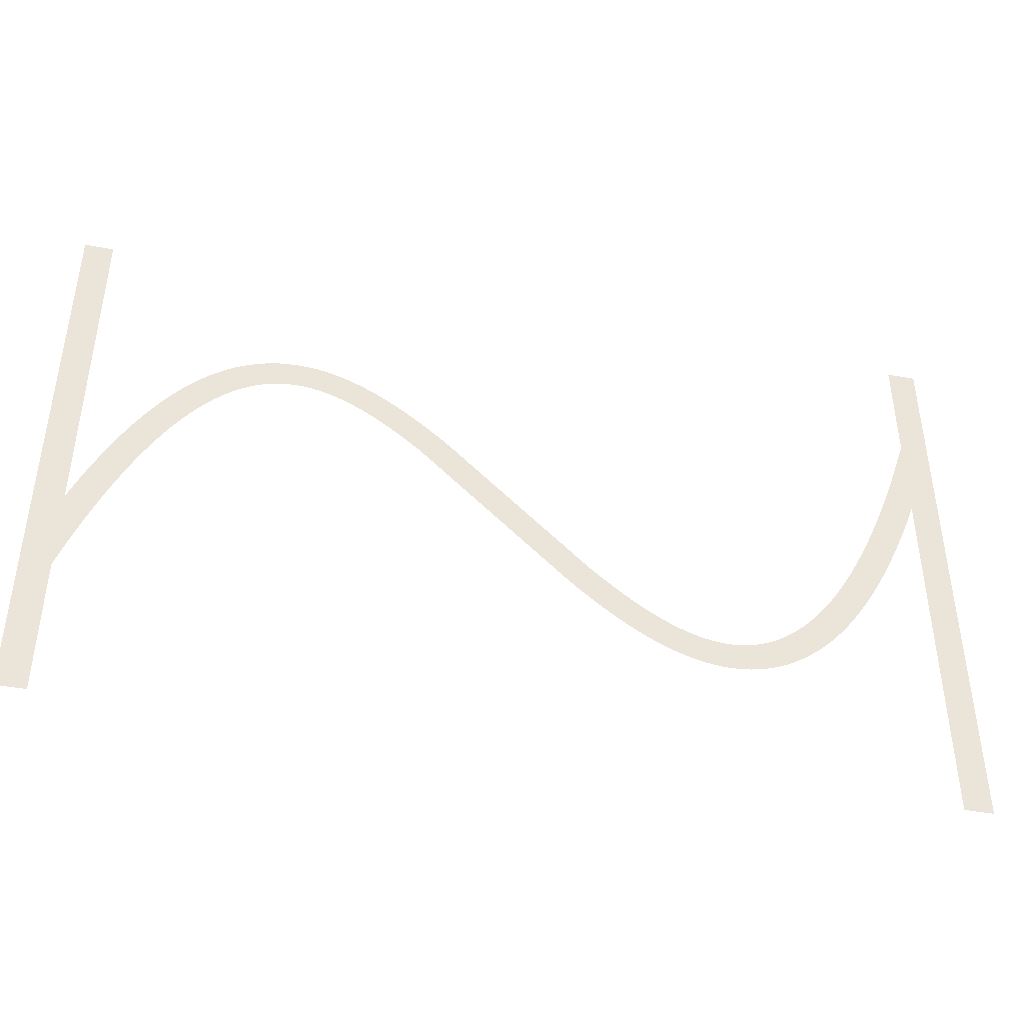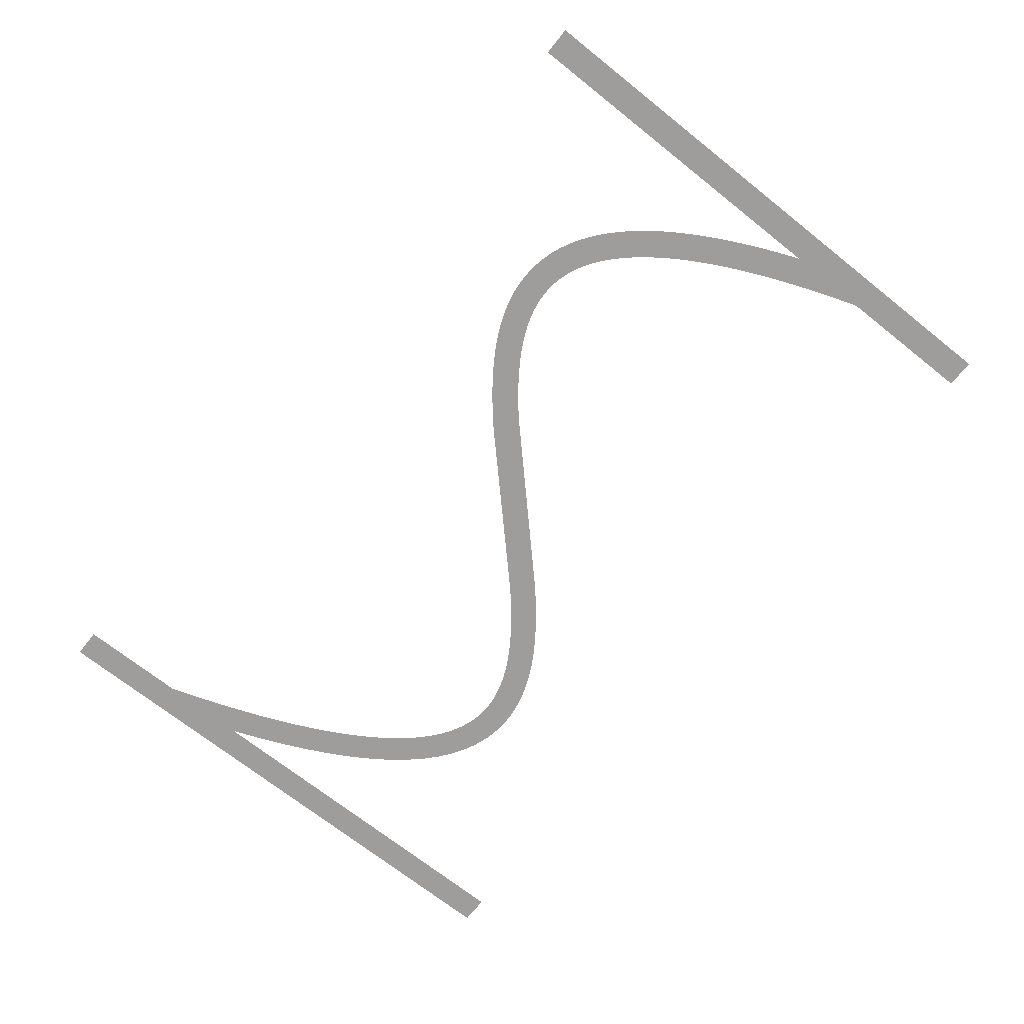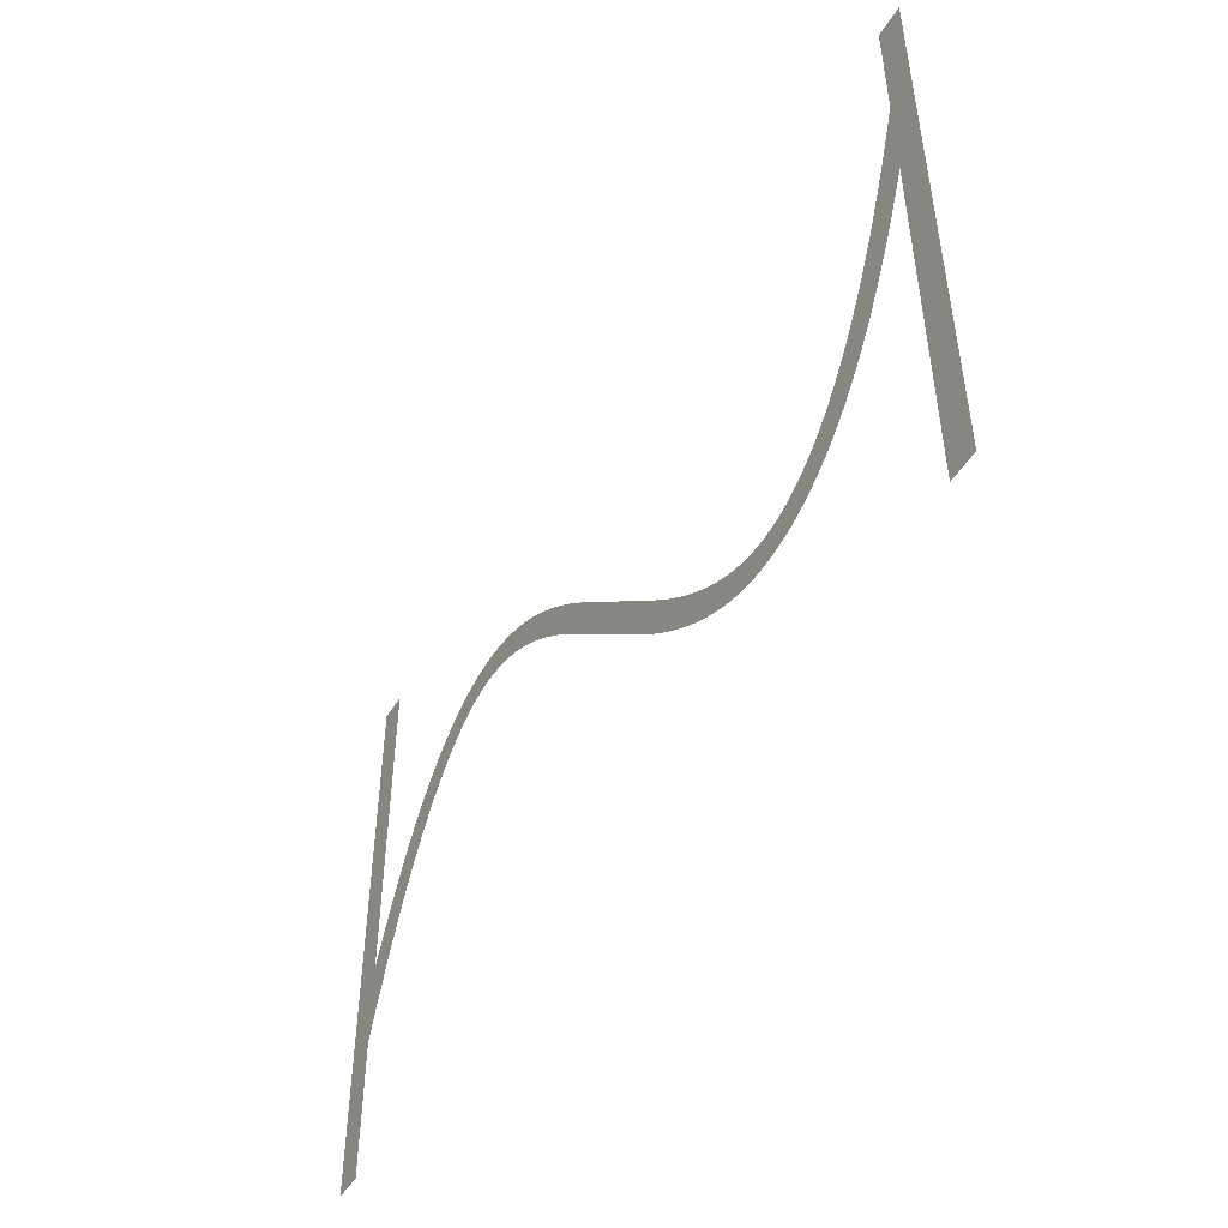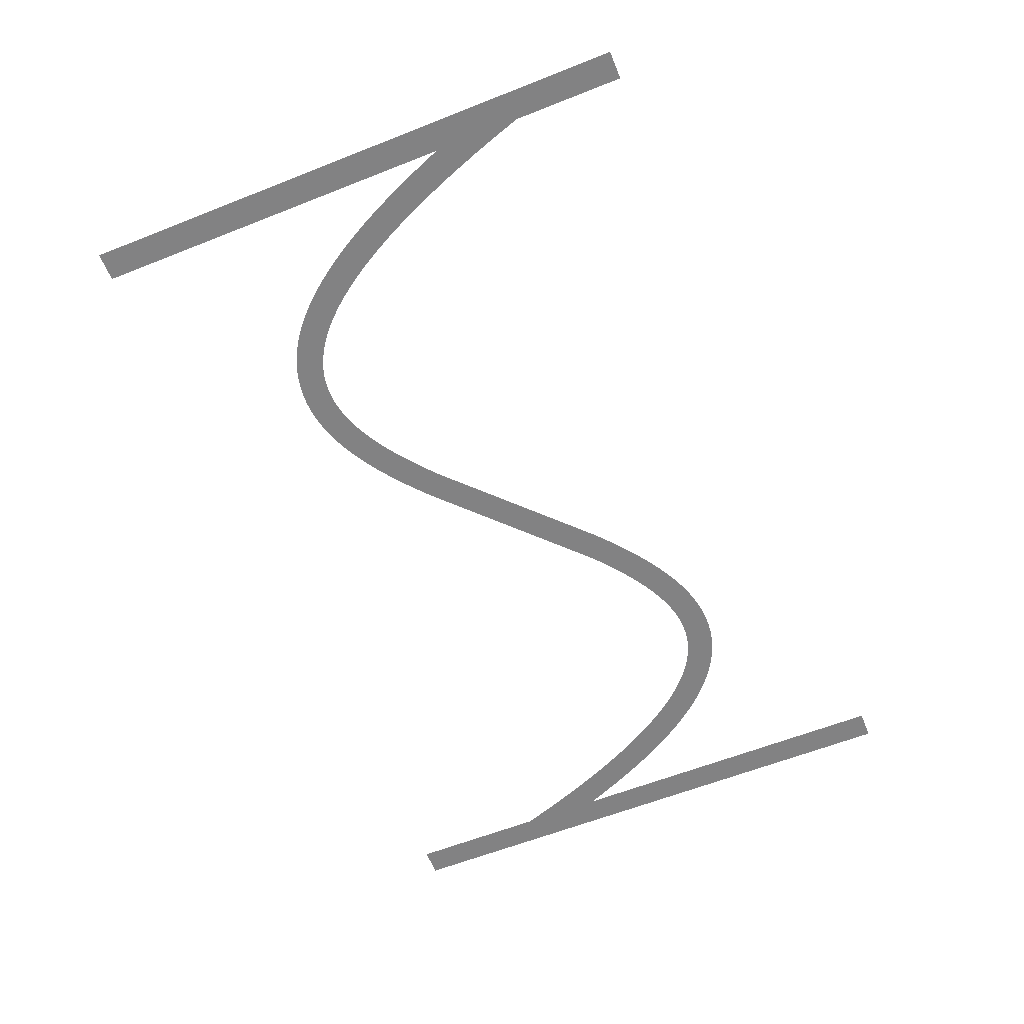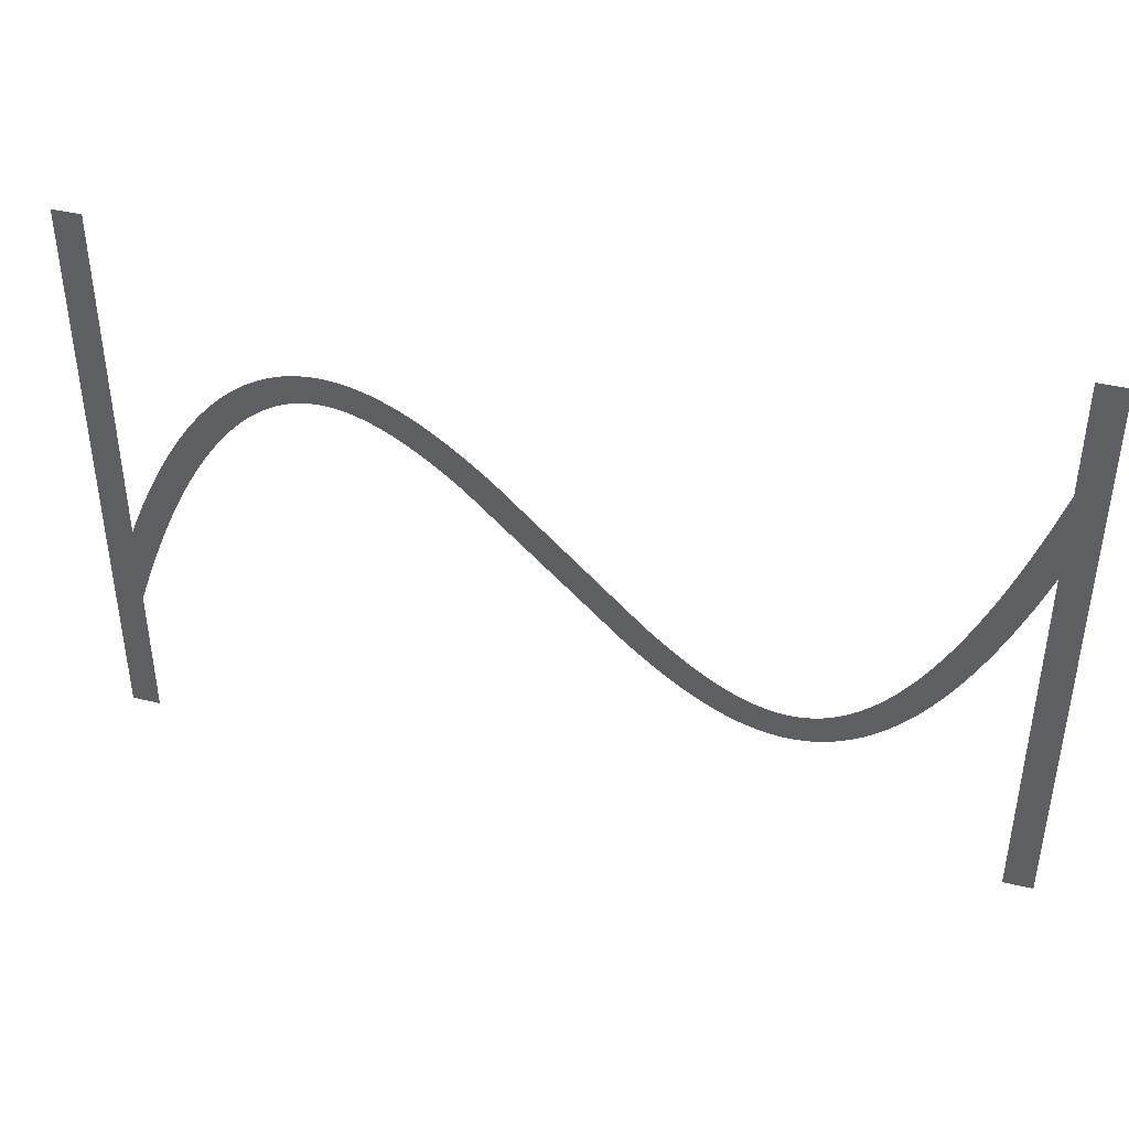
<metadata>
{"format":"obj","ext":"obj","renderer":"f3d","projection":"perspective","resolution":1024,"background":"white","views":[{"elev":-42.8,"azim":-12.2,"up":"+Y"},{"elev":-70.6,"azim":-128.5,"up":"+Z"},{"elev":-48.6,"azim":59.8,"up":"+Y"},{"elev":-60.8,"azim":112.0,"up":"+Z"},{"elev":41.2,"azim":16.2,"up":"+Y"}]}
</metadata>
<code>
v 1.47 -3.179 18.4
v 2.095 -1.734 18.4
v 2.695 -0.4331 18.4
v 3.324 0.8395 18.4
v 3.924 1.974 18.4
v 4.524 3.027 18.4
v 4.556 3.081 18.4
v 5.156 4.056 18.4
v 5.791 5.006 18.4
v 6.391 5.829 18.4
v 6.429 5.878 18.4
v 7.029 6.628 18.4
v 7.671 7.355 18.4
v 8.315 8.009 18.4
v 8.963 8.593 18.4
v 9.612 9.109 18.4
v 10.26 9.559 18.4
v 10.92 9.943 18.4
v 10.97 9.972 18.4
v 11.57 10.26 18.4
v 11.63 10.29 18.4
v 12.23 10.53 18.4
v 12.29 10.55 18.4
v 12.95 10.74 18.4
v 13.61 10.88 18.4
v 13.67 10.89 18.4
v 14.27 10.97 18.4
v 14.34 10.97 18.4
v 15 11 18.4
v 15.66 10.97 18.4
v 15.73 10.97 18.4
v 16.33 10.9 18.4
v 16.39 10.89 18.4
v 16.99 10.77 18.4
v 17.05 10.76 18.4
v 17.65 10.61 18.4
v 17.71 10.59 18.4
v 18.31 10.39 18.4
v 18.37 10.37 18.4
v 18.97 10.13 18.4
v 19.03 10.11 18.4
v 19.63 9.839 18.4
v 20.28 9.504 18.4
v 20.88 9.166 18.4
v 20.94 9.134 18.4
v 21.54 8.764 18.4
v 22.19 8.331 18.4
v 22.79 7.906 18.4
v 23.39 7.456 18.4
v 24.04 6.945 18.4
v 24.64 6.45 18.4
v 25.24 5.937 18.4
v 25.88 5.365 18.4
v 35.48 -3.907 18.4
v 36.04 -4.4 18.4
v 36.64 -4.91 18.4
v 37.24 -5.404 18.4
v 37.8 -5.85 18.4
v 38.39 -6.288 18.4
v 38.97 -6.7 18.4
v 39.54 -7.076 18.4
v 40.11 -7.427 18.4
v 40.68 -7.752 18.4
v 41.23 -8.029 18.4
v 41.79 -8.283 18.4
v 42.34 -8.498 18.4
v 42.88 -8.677 18.4
v 43.42 -8.816 18.4
v 43.95 -8.918 18.4
v 44.48 -8.979 18.4
v 45 -8.999 18.4
v 45.52 -8.979 18.4
v 46.04 -8.914 18.4
v 46.55 -8.805 18.4
v 47.07 -8.651 18.4
v 47.6 -8.443 18.4
v 48.13 -8.184 18.4
v 48.66 -7.872 18.4
v 49.2 -7.498 18.4
v 49.75 -7.06 18.4
v 50.31 -6.557 18.4
v 50.87 -5.986 18.4
v 51.43 -5.353 18.4
v 52 -4.636 18.4
v 52.58 -3.84 18.4
v 53.16 -2.984 18.4
v 53.74 -2.035 18.4
v 54.32 -1.01 18.4
v 54.91 0.09866 18.4
v 55.5 1.285 18.4
v 56.09 2.585 18.4
v 56.67 3.916 18.4
v 57.27 5.391 18.4
v 57.87 6.958 18.4
v 58.45 8.562 18.4
v 59.05 10.31 18.4
v 59.65 12.16 18.4
v 59.67 12.21 18.4
v 59.67 20 18.4
v 61.67 20 18.4
v 61.67 -20 18.4
v 59.67 -20 18.4
v 59.67 6.057 18.4
v 59.13 4.655 18.4
v 58.53 3.179 18.4
v 57.9 1.734 18.4
v 57.3 0.4331 18.4
v 56.68 -0.8395 18.4
v 56.08 -1.974 18.4
v 55.48 -3.027 18.4
v 55.44 -3.081 18.4
v 54.84 -4.056 18.4
v 54.21 -5.006 18.4
v 53.61 -5.829 18.4
v 53.57 -5.878 18.4
v 52.97 -6.628 18.4
v 52.33 -7.355 18.4
v 51.68 -8.009 18.4
v 51.04 -8.593 18.4
v 50.39 -9.109 18.4
v 49.74 -9.559 18.4
v 49.08 -9.943 18.4
v 49.03 -9.972 18.4
v 48.43 -10.26 18.4
v 48.37 -10.29 18.4
v 47.77 -10.53 18.4
v 47.71 -10.55 18.4
v 47.05 -10.74 18.4
v 46.39 -10.88 18.4
v 46.33 -10.89 18.4
v 45.73 -10.97 18.4
v 45.66 -10.97 18.4
v 45 -11 18.4
v 44.34 -10.97 18.4
v 44.27 -10.97 18.4
v 43.67 -10.9 18.4
v 43.61 -10.89 18.4
v 43.01 -10.77 18.4
v 42.95 -10.76 18.4
v 42.35 -10.61 18.4
v 42.29 -10.59 18.4
v 41.69 -10.39 18.4
v 41.63 -10.37 18.4
v 41.03 -10.13 18.4
v 40.97 -10.11 18.4
v 40.37 -9.839 18.4
v 39.72 -9.504 18.4
v 39.12 -9.166 18.4
v 39.06 -9.134 18.4
v 38.46 -8.764 18.4
v 37.81 -8.331 18.4
v 37.21 -7.906 18.4
v 36.61 -7.456 18.4
v 35.96 -6.945 18.4
v 35.36 -6.451 18.4
v 34.76 -5.937 18.4
v 34.12 -5.365 18.4
v 23.96 4.4 18.4
v 23.36 4.909 18.4
v 22.76 5.404 18.4
v 22.2 5.85 18.4
v 21.61 6.288 18.4
v 21.03 6.7 18.4
v 20.46 7.076 18.4
v 19.89 7.427 18.4
v 19.32 7.752 18.4
v 18.77 8.029 18.4
v 18.21 8.283 18.4
v 17.66 8.498 18.4
v 17.12 8.677 18.4
v 16.58 8.816 18.4
v 16.05 8.918 18.4
v 15.52 8.979 18.4
v 15 8.999 18.4
v 14.48 8.979 18.4
v 13.96 8.914 18.4
v 13.45 8.805 18.4
v 12.93 8.651 18.4
v 12.4 8.443 18.4
v 11.87 8.184 18.4
v 11.34 7.872 18.4
v 10.8 7.498 18.4
v 10.25 7.06 18.4
v 9.691 6.557 18.4
v 9.129 5.986 18.4
v 8.57 5.353 18.4
v 7.997 4.636 18.4
v 7.416 3.84 18.4
v 6.844 2.984 18.4
v 6.26 2.035 18.4
v 5.676 1.01 18.4
v 5.09 -0.09868 18.4
v 4.505 -1.285 18.4
v 3.905 -2.585 18.4
v 3.33 -3.915 18.4
v 2.73 -5.391 18.4
v 2.13 -6.958 18.4
v 1.549 -8.562 18.4
v 1 -10.17 18.4
v 1 -20 18.4
v -1 -20 18.4
v -1 20 18.4
v 1 20 18.4
v 1 -4.336 18.4
f 170 169 38
f 27 26 176
f 177 25 24
f 32 31 172
f 172 31 173
f 34 33 171
f 173 30 174
f 170 38 37
f 36 171 170
f 34 171 35
f 175 174 28
f 39 168 40
f 40 168 41
f 42 41 167
f 43 42 167
f 176 25 177
f 167 166 43
f 43 166 44
f 177 24 23
f 45 44 165
f 164 45 165
f 45 164 46
f 46 164 163
f 47 46 163
f 19 179 20
f 163 162 47
f 19 180 179
f 48 47 162
f 49 48 162
f 162 161 49
f 16 182 181
f 50 49 161
f 16 15 182
f 161 160 50
f 183 15 14
f 159 50 160
f 13 184 14
f 50 159 51
f 13 185 184
f 52 51 159
f 159 158 52
f 187 186 11
f 53 52 158
f 10 187 11
f 187 9 188
f 189 188 8
f 7 6 190
f 56 156 155
f 60 59 151
f 61 150 149
f 62 148 63
f 147 146 64
f 145 144 65
f 143 142 66
f 141 140 67
f 67 140 68
f 68 139 138
f 69 137 136
f 70 135 134
f 71 133 132
f 72 131 73
f 73 130 129
f 74 129 128
f 75 127 126
f 71 134 133
f 125 76 126
f 125 124 76
f 76 123 77
f 77 122 78
f 78 121 120
f 79 78 120
f 80 79 119
f 81 80 118
f 82 117 83
f 83 116 115
f 84 115 114
f 85 113 112
f 86 112 111
f 87 111 110
f 107 90 89
f 106 90 107
f 105 92 91
f 105 93 92
f 105 104 93
f 93 104 103
f 94 93 103
f 95 94 103
f 96 95 103
f 97 103 98
f 97 96 103
f 99 98 100
f 100 103 101
f 70 69 135
f 195 204 196
f 98 103 100
f 105 91 106
f 91 90 106
f 107 89 108
f 108 88 109
f 88 87 110
f 101 103 102
f 108 89 88
f 109 88 110
f 87 86 111
f 86 85 112
f 85 84 113
f 113 84 114
f 84 83 115
f 83 117 116
f 82 81 117
f 117 81 118
f 118 80 119
f 119 79 120
f 78 122 121
f 77 123 122
f 76 124 123
f 126 76 75
f 127 75 74
f 128 127 74
f 129 74 73
f 130 73 131
f 131 72 132
f 132 72 71
f 71 70 134
f 69 136 135
f 68 137 69
f 68 138 137
f 140 139 68
f 141 67 142
f 142 67 66
f 143 66 65
f 144 143 65
f 145 65 64
f 146 145 64
f 147 64 63
f 148 147 63
f 149 148 62
f 61 149 62
f 60 150 61
f 60 151 150
f 59 152 151
f 59 153 152
f 59 58 153
f 153 58 154
f 154 58 57
f 56 154 57
f 56 155 154
f 55 156 56
f 55 157 156
f 3 192 4
f 55 54 157
f 157 54 53
f 4 191 5
f 158 157 53
f 165 44 166
f 167 41 168
f 8 188 9
f 168 39 169
f 169 39 38
f 170 37 36
f 36 35 171
f 171 33 172
f 172 33 32
f 173 31 30
f 174 30 29
f 28 174 29
f 27 176 175
f 27 175 28
f 26 25 176
f 178 177 23
f 22 178 23
f 22 21 179
f 22 179 178
f 179 21 20
f 19 18 180
f 181 18 17
f 180 18 181
f 16 181 17
f 182 15 183
f 184 183 14
f 13 186 185
f 186 12 11
f 13 12 186
f 10 9 187
f 189 8 7
f 190 189 7
f 191 190 6
f 5 191 6
f 4 192 191
f 3 193 192
f 3 2 193
f 193 2 194
f 194 2 1
f 195 194 1
f 204 195 1
f 196 204 197
f 197 204 198
f 198 204 199
f 199 204 201
f 200 199 201
f 201 204 202
f 202 204 203

</code>
